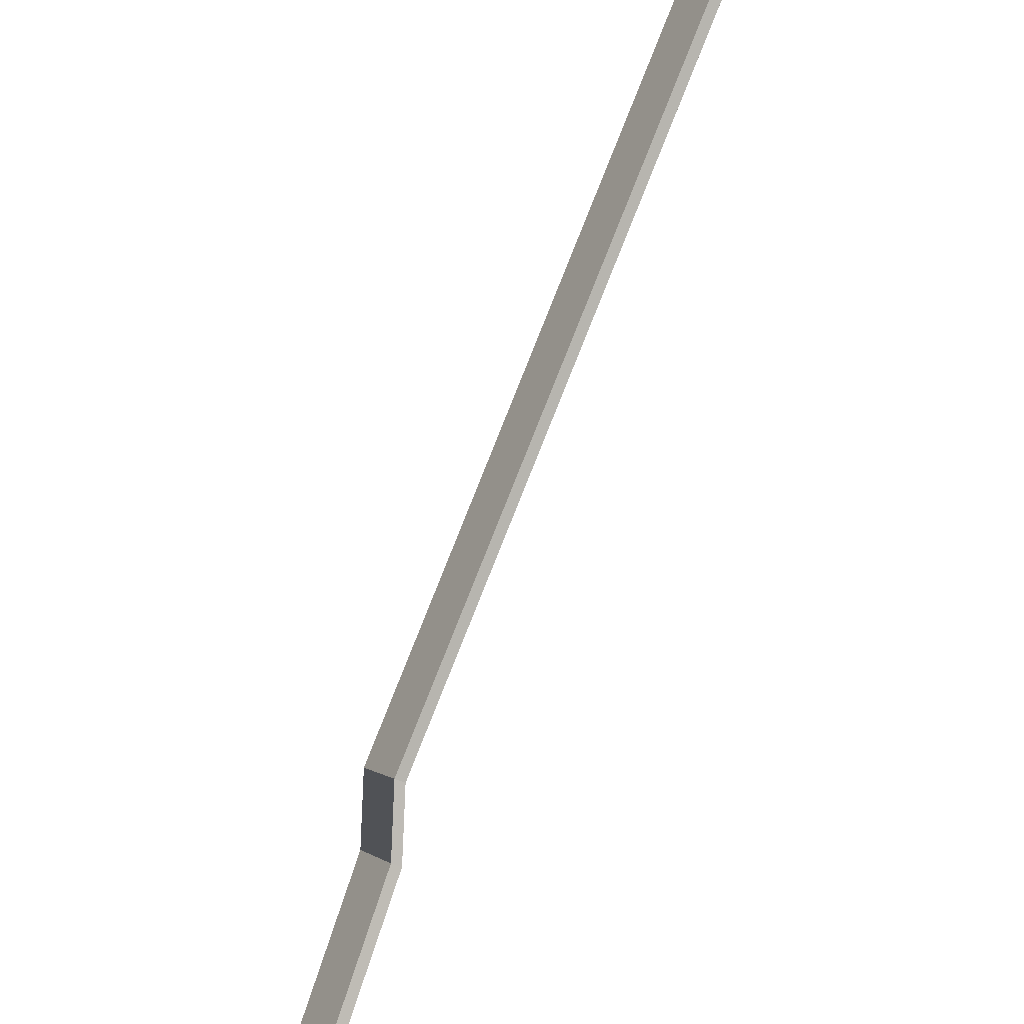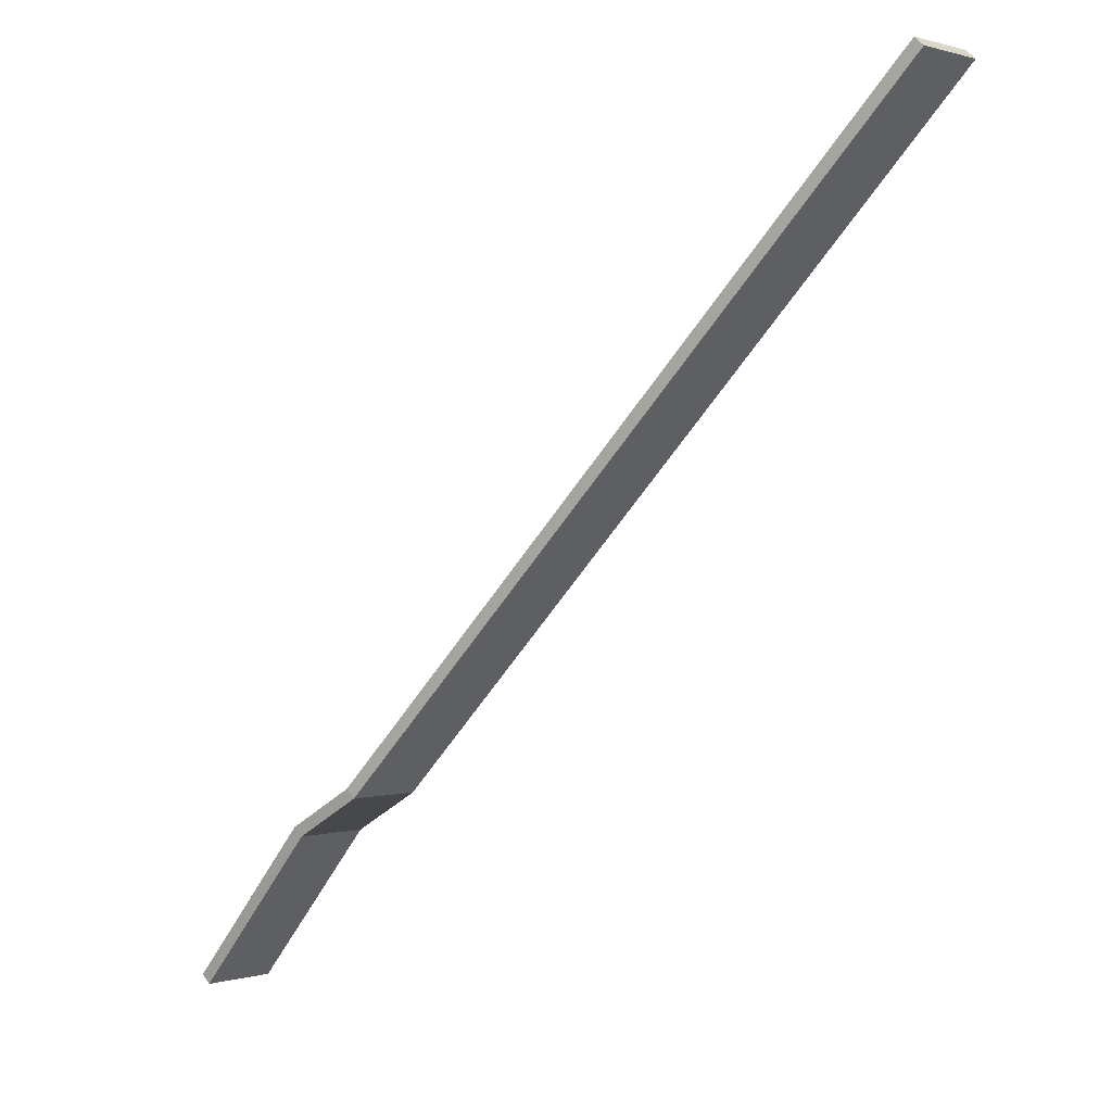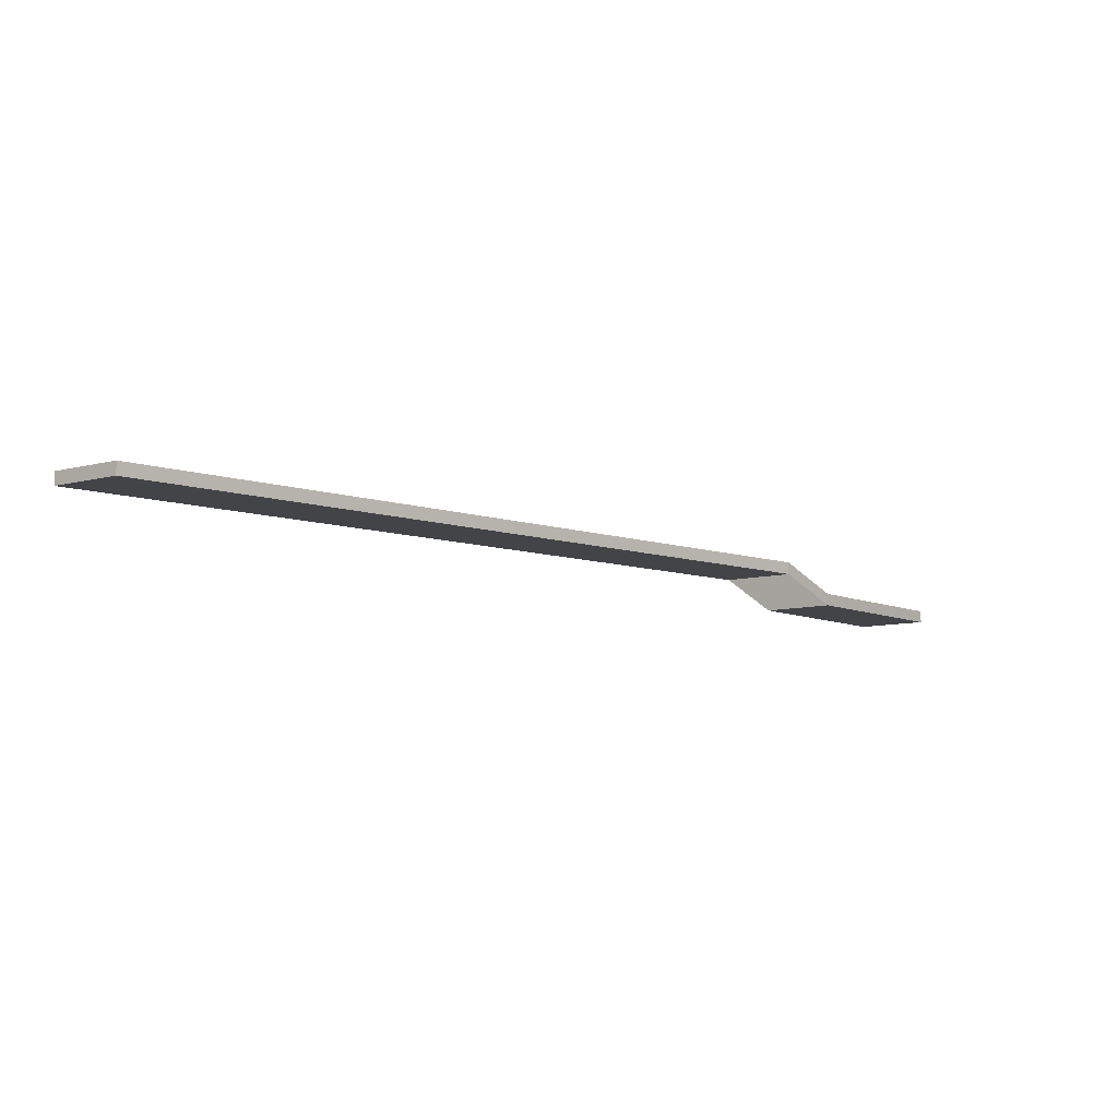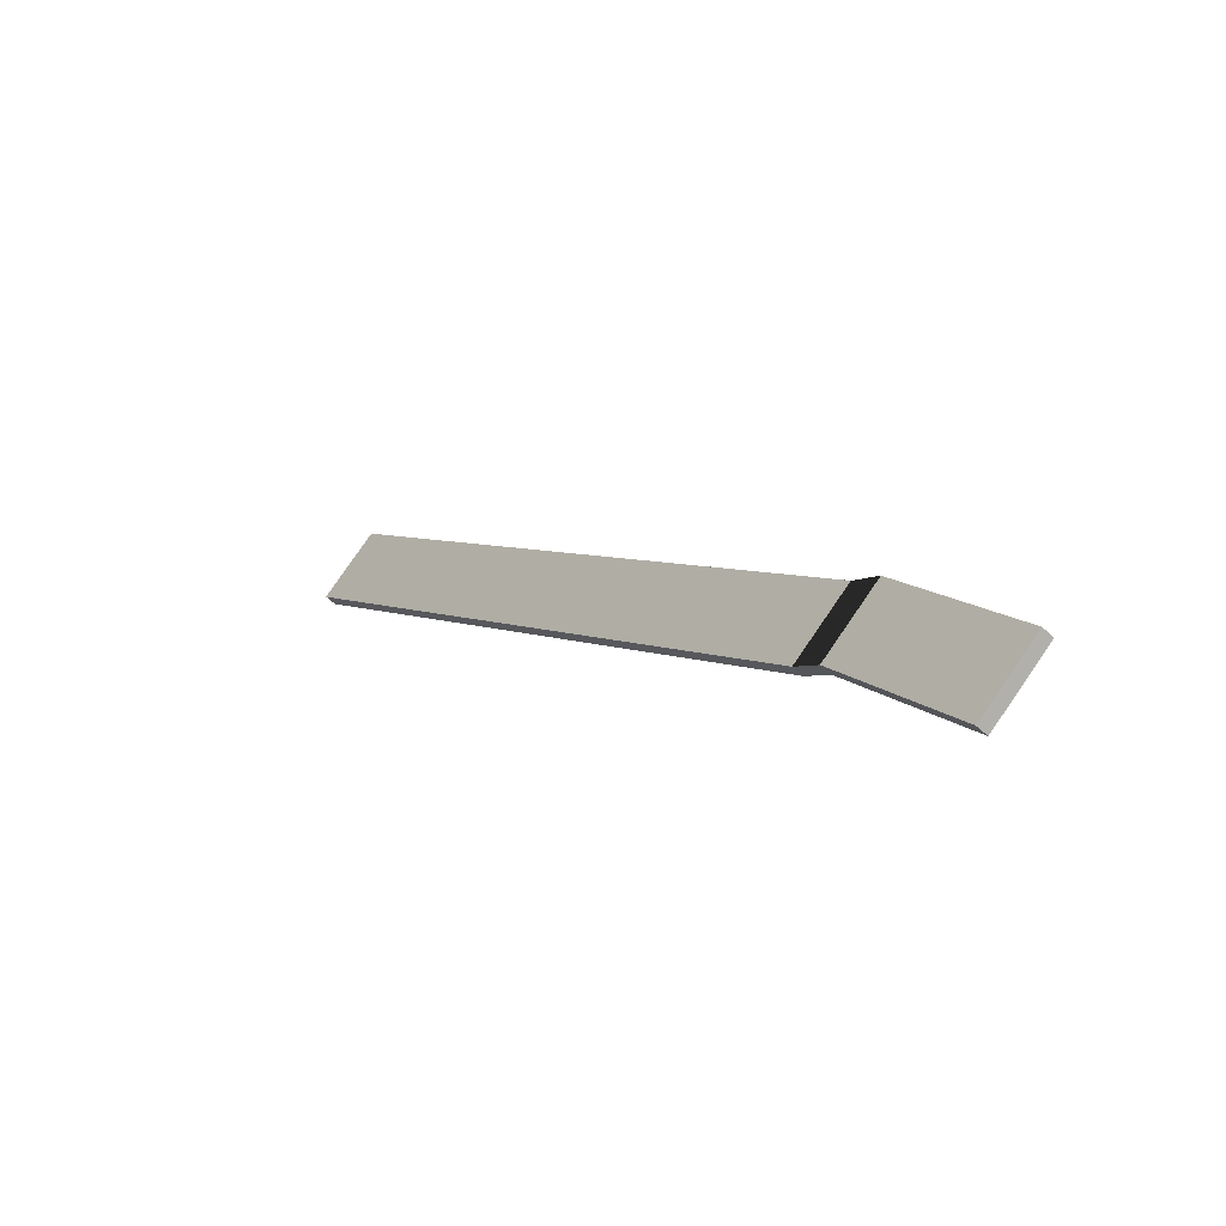
<metadata>
{"format":"obj","ext":"obj","renderer":"f3d","projection":"perspective","resolution":1024,"background":"white","views":[{"elev":-39.8,"azim":-123.3,"up":"+Z"},{"elev":54.0,"azim":145.7,"up":"+Z"},{"elev":-7.9,"azim":1.8,"up":"+Y"},{"elev":-52.6,"azim":44.5,"up":"+Z"}]}
</metadata>
<code>
o buildings009 (281)
g buildings009 (281)
v 384.5 18.71 35.01
v 382.2 18.71 33.25
v 384.5 19.17 35.01
v 382.2 19.17 33.25
v 405.6 17.73 7.705
v 410.1 17.73 1.425
v 405.6 18.2 7.705
v 410.1 18.2 1.425
v 410.1 17.73 1.425
v 412.4 17.73 3.181
v 410.1 18.2 1.425
v 412.4 18.2 3.181
v 412.4 17.73 3.181
v 407.9 17.73 9.46
v 412.4 18.2 3.181
v 407.9 18.2 9.46
v 407.9 18.2 9.46
v 405.6 18.2 7.705
v 412.4 18.2 3.181
v 410.1 18.2 1.425
v 412.4 17.73 3.181
v 410.1 17.73 1.425
v 407.9 17.73 9.46
v 405.6 17.73 7.705
v 407.9 17.73 9.46
v 405.6 17.73 7.705
v 406.2 18.71 11.77
v 403.9 18.71 10.02
v 407.9 18.2 9.46
v 407.9 17.73 9.46
v 406.2 19.17 11.77
v 406.2 18.71 11.77
v 405.6 17.73 7.705
v 405.6 18.2 7.705
v 403.9 18.71 10.02
v 403.9 19.17 10.02
v 405.6 18.2 7.705
v 407.9 18.2 9.46
v 403.9 19.17 10.02
v 406.2 19.17 11.77
v 406.2 18.71 11.77
v 403.9 18.71 10.02
v 384.5 18.71 35.01
v 382.2 18.71 33.25
v 406.2 19.17 11.77
v 406.2 18.71 11.77
v 384.5 19.17 35.01
v 384.5 18.71 35.01
v 403.9 18.71 10.02
v 403.9 19.17 10.02
v 382.2 18.71 33.25
v 382.2 19.17 33.25
v 403.9 19.17 10.02
v 406.2 19.17 11.77
v 382.2 19.17 33.25
v 384.5 19.17 35.01
g buildings009 (281)
f 3 4 2 1
f 7 8 6 5
f 11 12 10 9
f 15 16 14 13
f 19 20 18 17
f 23 24 22 21
f 27 28 26 25
f 31 32 30 29
f 35 36 34 33
f 39 40 38 37
f 43 44 42 41
f 47 48 46 45
f 51 52 50 49
f 55 56 54 53

</code>
